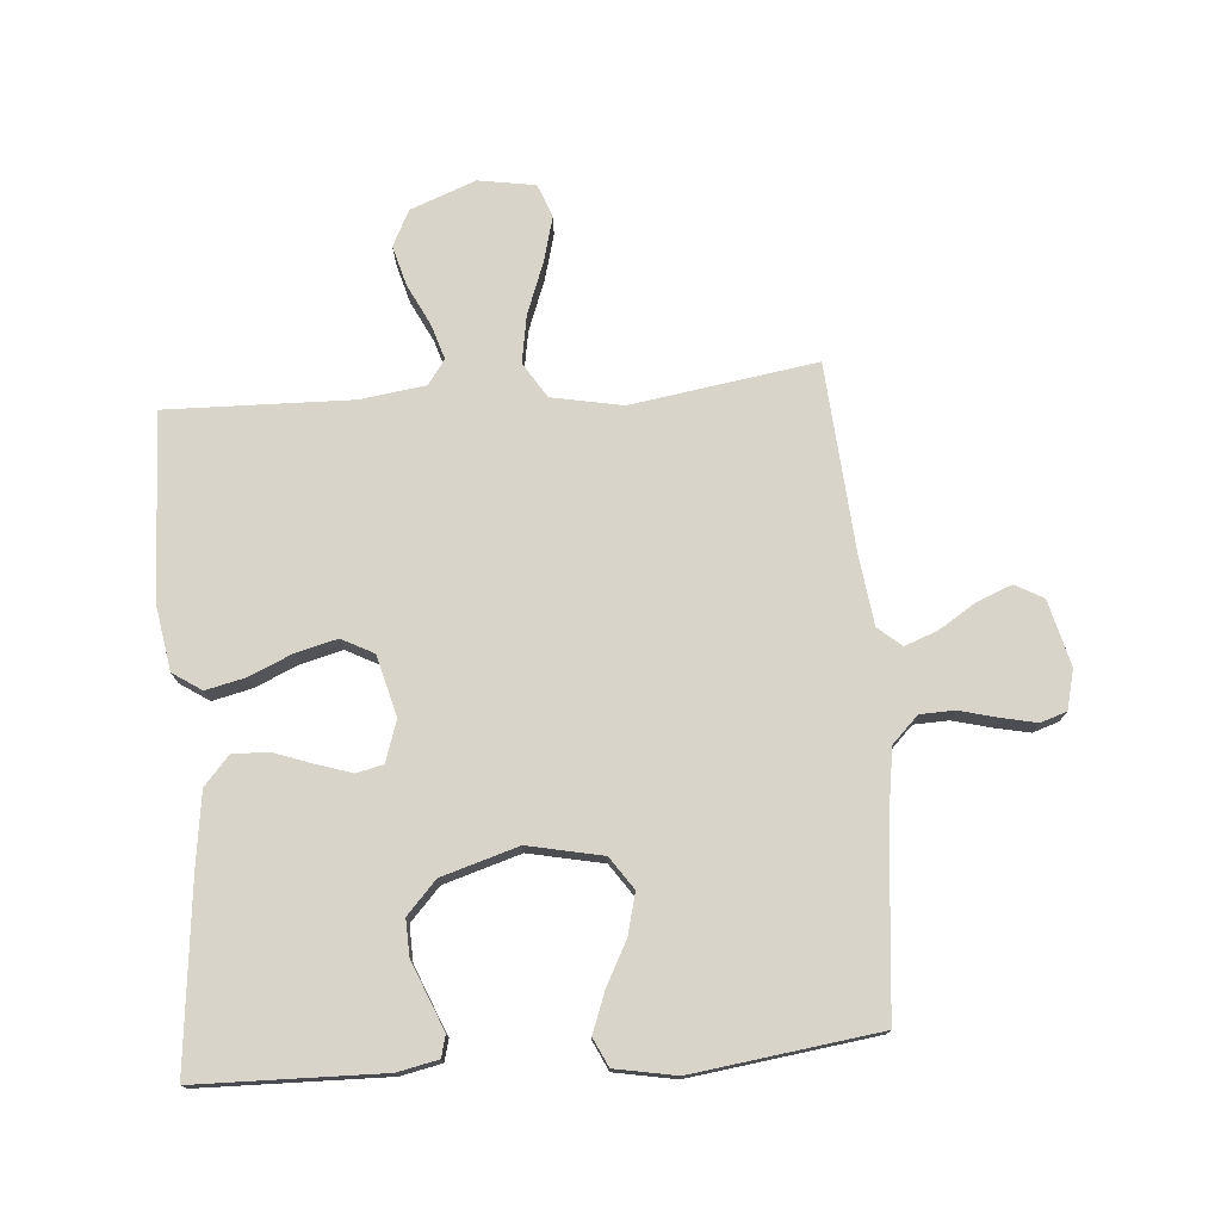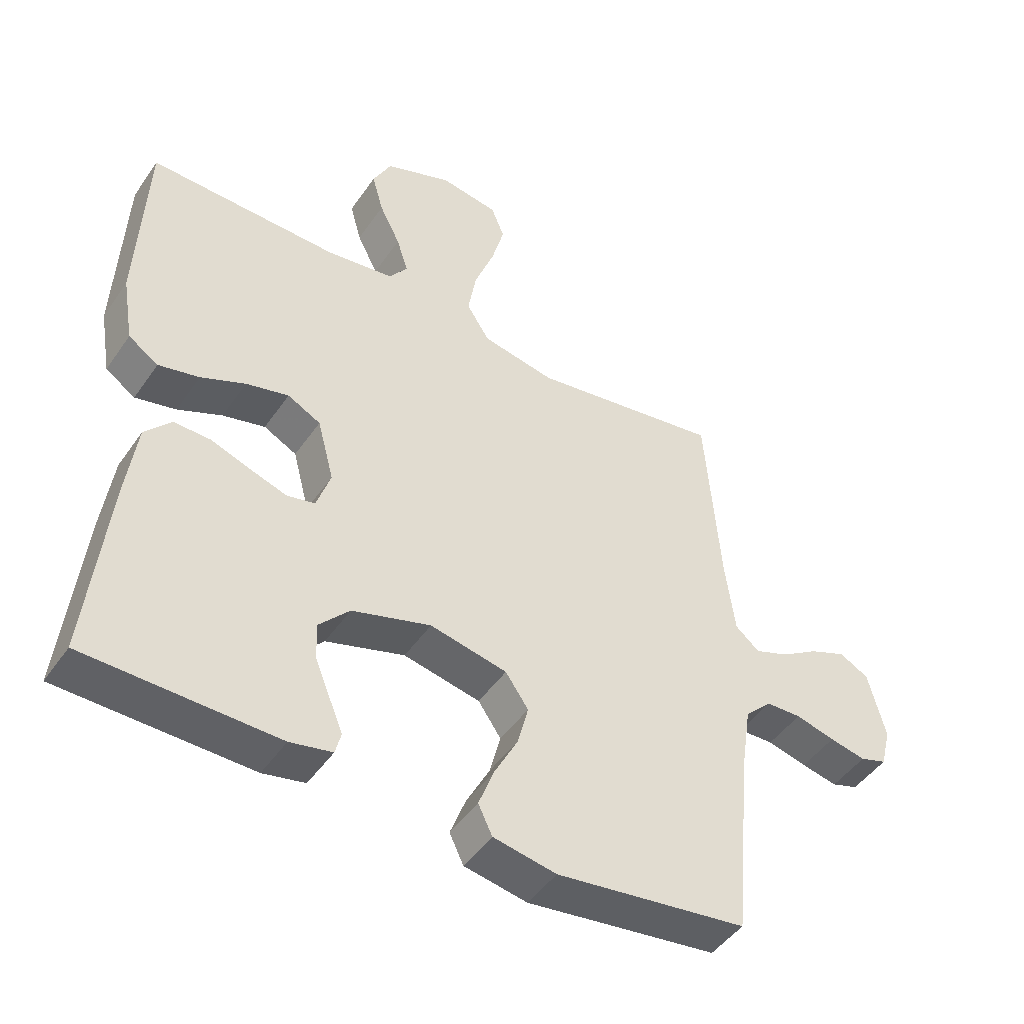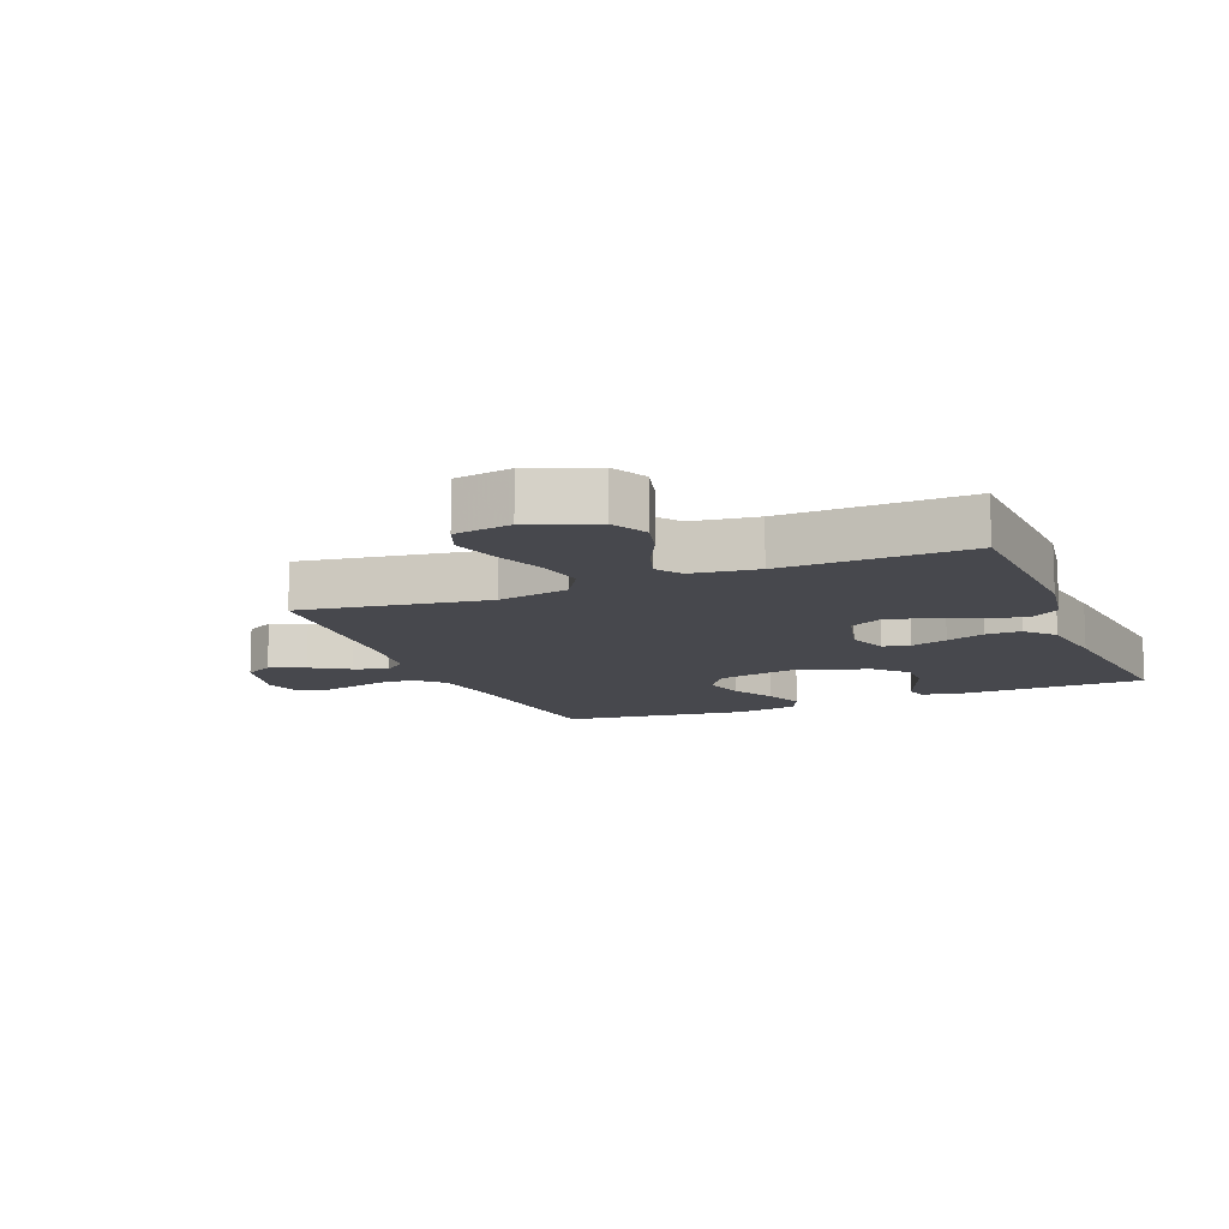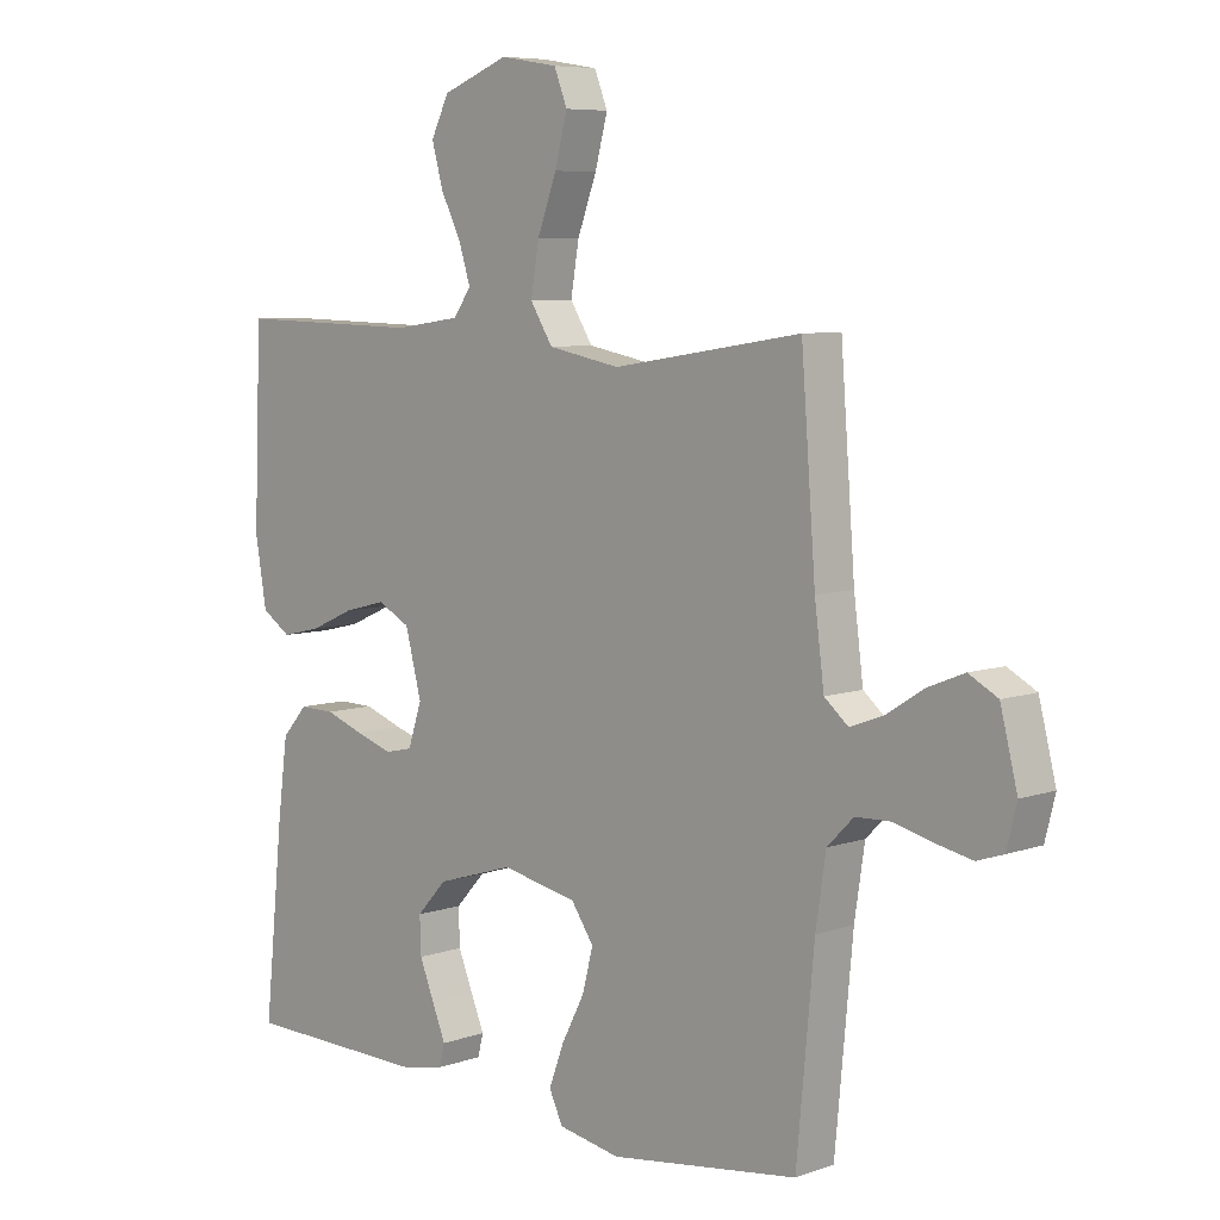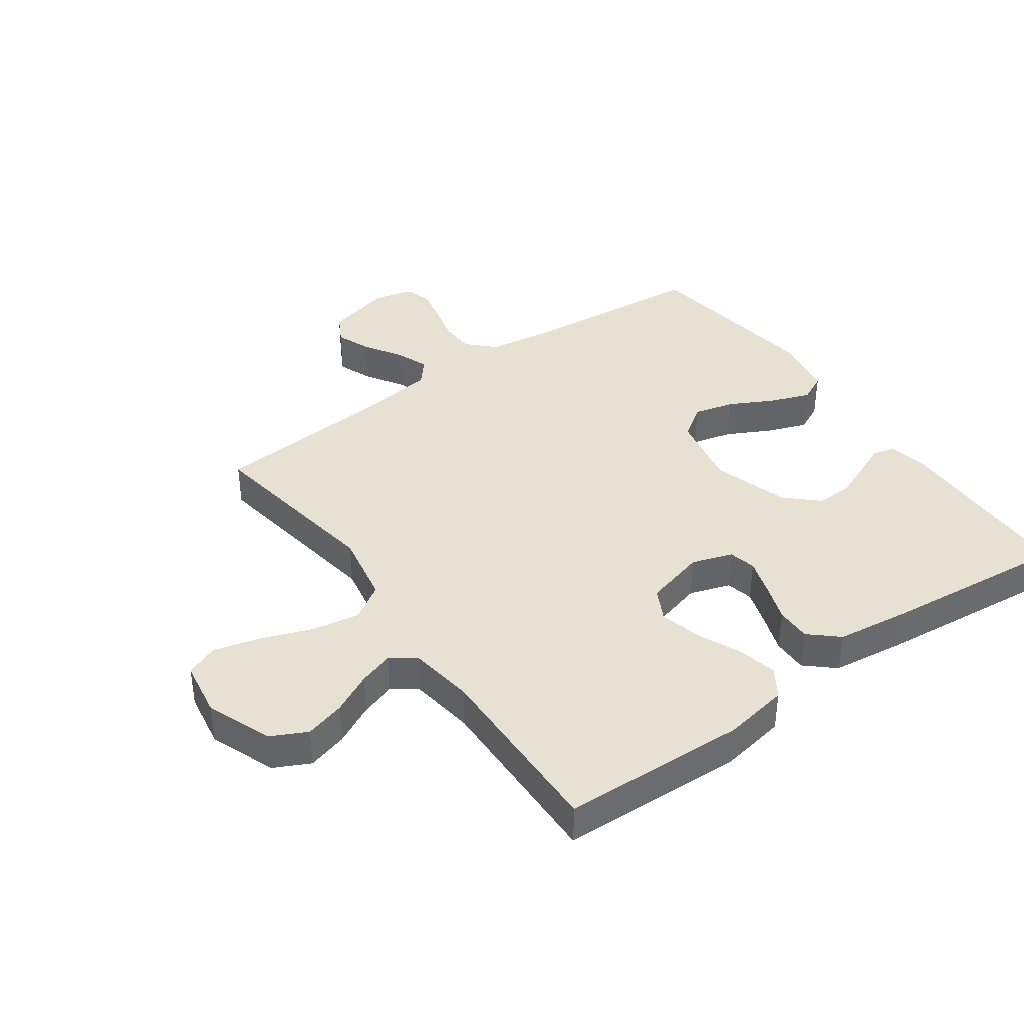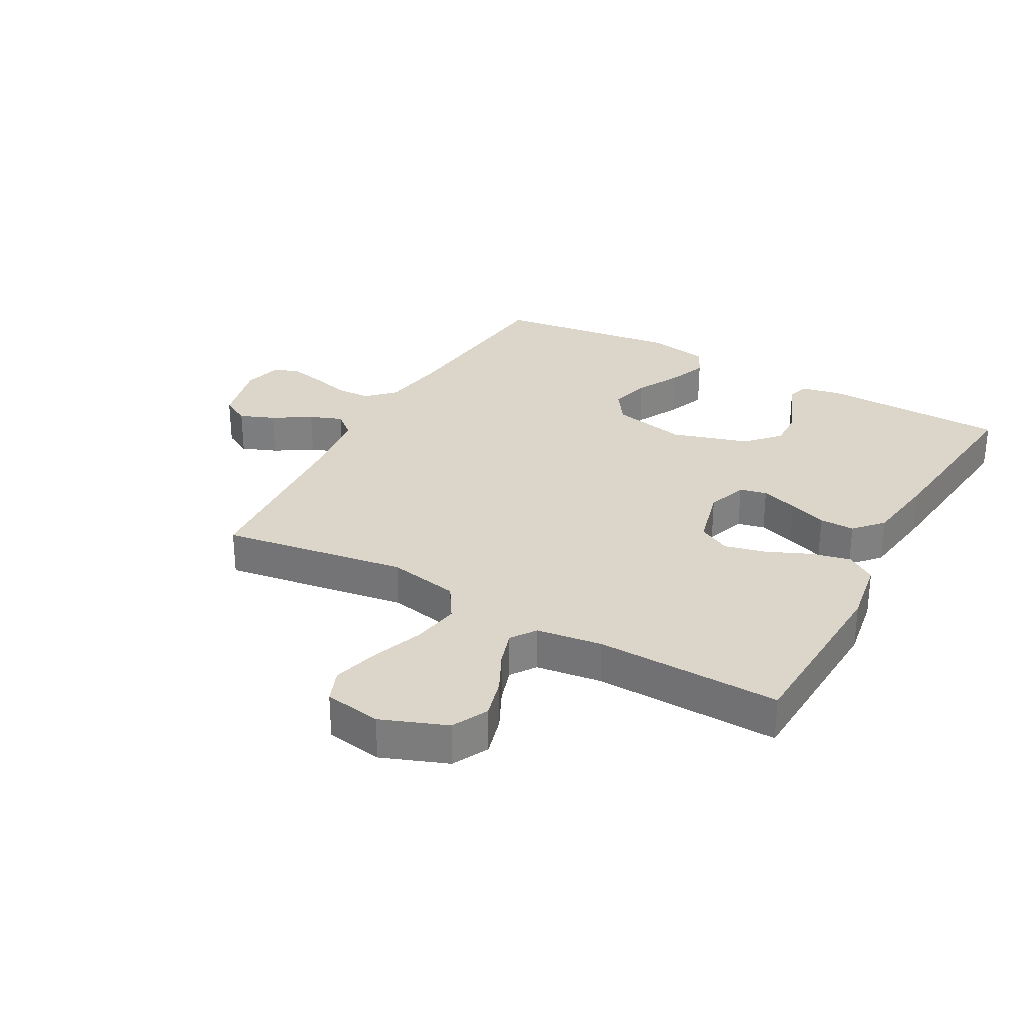
<metadata>
{"format":"obj","ext":"obj","renderer":"f3d","projection":"perspective","resolution":1024,"background":"white","views":[{"elev":75.3,"azim":175.6,"up":"+Y"},{"elev":-46.9,"azim":147.2,"up":"+Z"},{"elev":-11.8,"azim":22.4,"up":"+Y"},{"elev":7.0,"azim":-135.0,"up":"+Z"},{"elev":39.4,"azim":54.5,"up":"+Y"},{"elev":29.9,"azim":29.2,"up":"+Y"}]}
</metadata>
<code>
v -0.5 0.07 0.5
v -0.2 0.07 0.453
v -0.085 0.07 0.475
v -0.049 0.07 0.532
v -0.062 0.07 0.609
v -0.093 0.07 0.692
v -0.113 0.07 0.767
v -0.092 0.07 0.82
v 0 0.07 0.835
v 0.106 0.07 0.794
v 0.135 0.07 0.736
v 0.117 0.07 0.671
v 0.084 0.07 0.605
v 0.066 0.07 0.548
v 0.094 0.07 0.508
v 0.2 0.07 0.493
v 0.5 0.07 0.5
v 0.512 0.07 0.2
v 0.494 0.07 0.094
v 0.447 0.07 0.063
v 0.383 0.07 0.078
v 0.313 0.07 0.109
v 0.246 0.07 0.126
v 0.194 0.07 0.099
v 0.168 0.07 0
v 0.19 0.07 -0.066
v 0.234 0.07 -0.076
v 0.293 0.07 -0.057
v 0.355 0.07 -0.035
v 0.412 0.07 -0.034
v 0.453 0.07 -0.08
v 0.469 0.07 -0.2
v 0.5 0.07 -0.5
v 0.2 0.07 -0.506
v 0.134 0.07 -0.492
v 0.125 0.07 -0.457
v 0.146 0.07 -0.406
v 0.17 0.07 -0.347
v 0.172 0.07 -0.289
v 0.124 0.07 -0.237
v 0 0.07 -0.199
v -0.121 0.07 -0.224
v -0.157 0.07 -0.276
v -0.14 0.07 -0.342
v -0.103 0.07 -0.413
v -0.079 0.07 -0.477
v -0.101 0.07 -0.523
v -0.2 0.07 -0.541
v -0.5 0.07 -0.5
v -0.528 0.07 -0.2
v -0.544 0.07 -0.094
v -0.586 0.07 -0.052
v -0.642 0.07 -0.05
v -0.704 0.07 -0.066
v -0.761 0.07 -0.078
v -0.803 0.07 -0.064
v -0.819 0.07 0
v -0.792 0.07 0.107
v -0.746 0.07 0.132
v -0.689 0.07 0.109
v -0.629 0.07 0.071
v -0.576 0.07 0.051
v -0.538 0.07 0.083
v -0.523 0.07 0.2
v -0.5 0 0.5
v -0.2 0 0.453
v -0.085 0 0.475
v -0.049 0 0.532
v -0.062 0 0.609
v -0.093 0 0.692
v -0.113 0 0.767
v -0.092 0 0.82
v 0 0 0.835
v 0.106 0 0.794
v 0.135 0 0.736
v 0.117 0 0.671
v 0.084 0 0.605
v 0.066 0 0.548
v 0.094 0 0.508
v 0.2 0 0.493
v 0.5 0 0.5
v 0.512 0 0.2
v 0.494 0 0.094
v 0.447 0 0.063
v 0.383 0 0.078
v 0.313 0 0.109
v 0.246 0 0.126
v 0.194 0 0.099
v 0.168 0 0
v 0.19 0 -0.066
v 0.234 0 -0.076
v 0.293 0 -0.057
v 0.355 0 -0.035
v 0.412 0 -0.034
v 0.453 0 -0.08
v 0.469 0 -0.2
v 0.5 0 -0.5
v 0.2 0 -0.506
v 0.134 0 -0.492
v 0.125 0 -0.457
v 0.146 0 -0.406
v 0.17 0 -0.347
v 0.172 0 -0.289
v 0.124 0 -0.237
v 0 0 -0.199
v -0.121 0 -0.224
v -0.157 0 -0.276
v -0.14 0 -0.342
v -0.103 0 -0.413
v -0.079 0 -0.477
v -0.101 0 -0.523
v -0.2 0 -0.541
v -0.5 0 -0.5
v -0.528 0 -0.2
v -0.544 0 -0.094
v -0.586 0 -0.052
v -0.642 0 -0.05
v -0.704 0 -0.066
v -0.761 0 -0.078
v -0.803 0 -0.064
v -0.819 0 0
v -0.792 0 0.107
v -0.746 0 0.132
v -0.689 0 0.109
v -0.629 0 0.071
v -0.576 0 0.051
v -0.538 0 0.083
v -0.523 0 0.2
f 59 60 61
f 58 59 61
f 57 58 61
f 56 57 61
f 55 56 61
f 54 55 61
f 53 54 61
f 52 53 61 62
f 51 52 62 63
f 48 49 50
f 47 48 50
f 46 47 50
f 45 46 50
f 44 45 50
f 51 63 64
f 50 51 64
f 44 50 64
f 43 44 64
f 35 36 37
f 34 35 37
f 33 34 37
f 32 33 37
f 31 32 37
f 30 31 37
f 29 30 37
f 28 29 37
f 28 37 38
f 27 28 38 39
f 20 21 22
f 19 20 22
f 18 19 22
f 17 18 22
f 16 17 22
f 15 16 22 23
f 14 15 23 24
f 11 12 13
f 10 11 13
f 9 10 13
f 8 9 13
f 7 8 13
f 6 7 13
f 5 6 13
f 4 5 13 14
f 14 24 25
f 4 14 25
f 3 4 25
f 64 1 2
f 43 64 2
f 42 43 2
f 26 27 39 40
f 26 40 41
f 26 41 42
f 25 26 42
f 3 25 42
f 2 3 42
f 125 124 123
f 125 123 122
f 125 122 121
f 125 121 120
f 125 120 119
f 125 119 118
f 125 118 117
f 126 125 117 116
f 127 126 116 115
f 114 113 112
f 114 112 111
f 114 111 110
f 114 110 109
f 114 109 108
f 128 127 115
f 128 115 114
f 128 114 108
f 128 108 107
f 101 100 99
f 101 99 98
f 101 98 97
f 101 97 96
f 101 96 95
f 101 95 94
f 101 94 93
f 101 93 92
f 102 101 92
f 103 102 92 91
f 86 85 84
f 86 84 83
f 86 83 82
f 86 82 81
f 86 81 80
f 87 86 80 79
f 88 87 79 78
f 77 76 75
f 77 75 74
f 77 74 73
f 77 73 72
f 77 72 71
f 77 71 70
f 77 70 69
f 78 77 69 68
f 89 88 78
f 89 78 68
f 89 68 67
f 66 65 128
f 66 128 107
f 66 107 106
f 104 103 91 90
f 105 104 90
f 106 105 90
f 106 90 89
f 106 89 67
f 106 67 66
f 1 65 66 2
f 2 66 67 3
f 3 67 68 4
f 4 68 69 5
f 5 69 70 6
f 6 70 71 7
f 7 71 72 8
f 8 72 73 9
f 9 73 74 10
f 10 74 75 11
f 11 75 76 12
f 12 76 77 13
f 13 77 78 14
f 14 78 79 15
f 15 79 80 16
f 16 80 81 17
f 17 81 82 18
f 18 82 83 19
f 19 83 84 20
f 20 84 85 21
f 21 85 86 22
f 22 86 87 23
f 23 87 88 24
f 24 88 89 25
f 25 89 90 26
f 26 90 91 27
f 27 91 92 28
f 28 92 93 29
f 29 93 94 30
f 30 94 95 31
f 31 95 96 32
f 32 96 97 33
f 33 97 98 34
f 34 98 99 35
f 35 99 100 36
f 36 100 101 37
f 37 101 102 38
f 38 102 103 39
f 39 103 104 40
f 40 104 105 41
f 41 105 106 42
f 42 106 107 43
f 43 107 108 44
f 44 108 109 45
f 45 109 110 46
f 46 110 111 47
f 47 111 112 48
f 48 112 113 49
f 49 113 114 50
f 50 114 115 51
f 51 115 116 52
f 52 116 117 53
f 53 117 118 54
f 54 118 119 55
f 55 119 120 56
f 56 120 121 57
f 57 121 122 58
f 58 122 123 59
f 59 123 124 60
f 60 124 125 61
f 61 125 126 62
f 62 126 127 63
f 63 127 128 64
f 64 128 65 1

</code>
